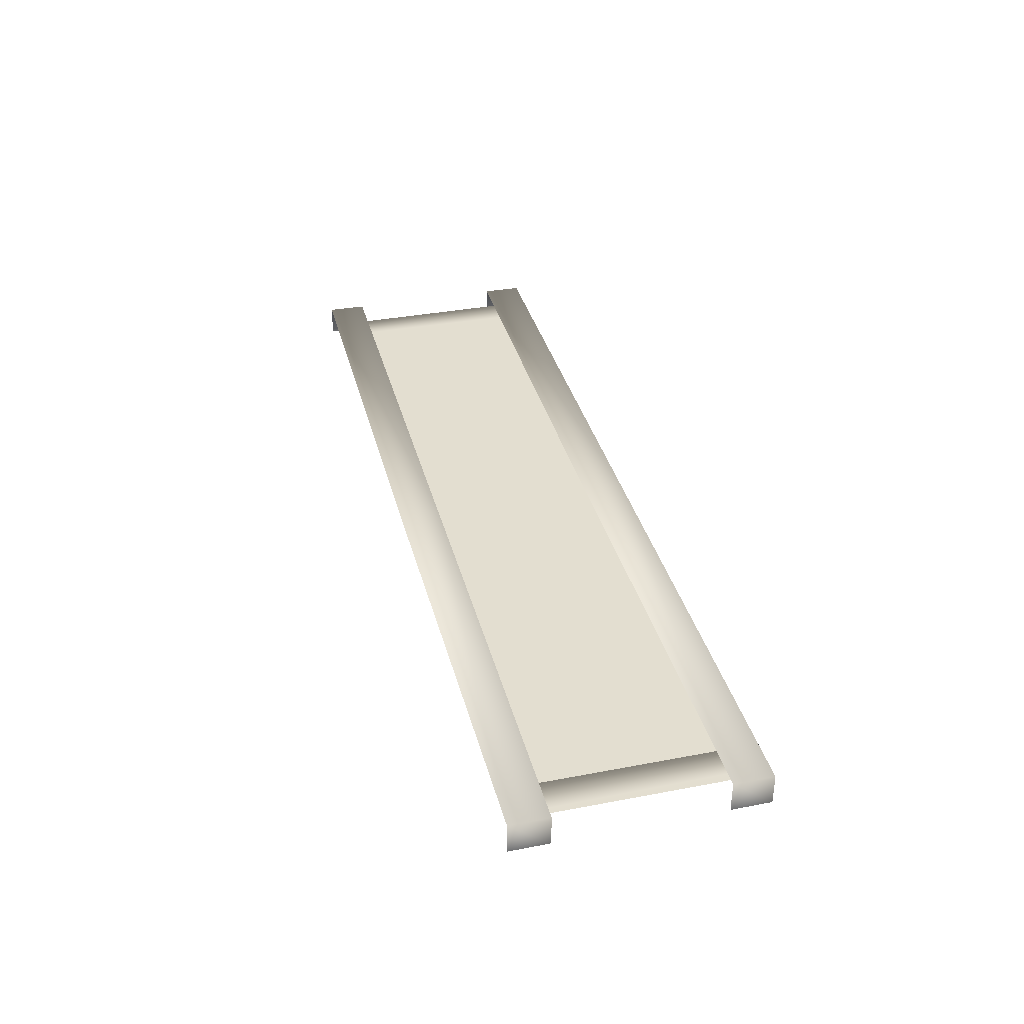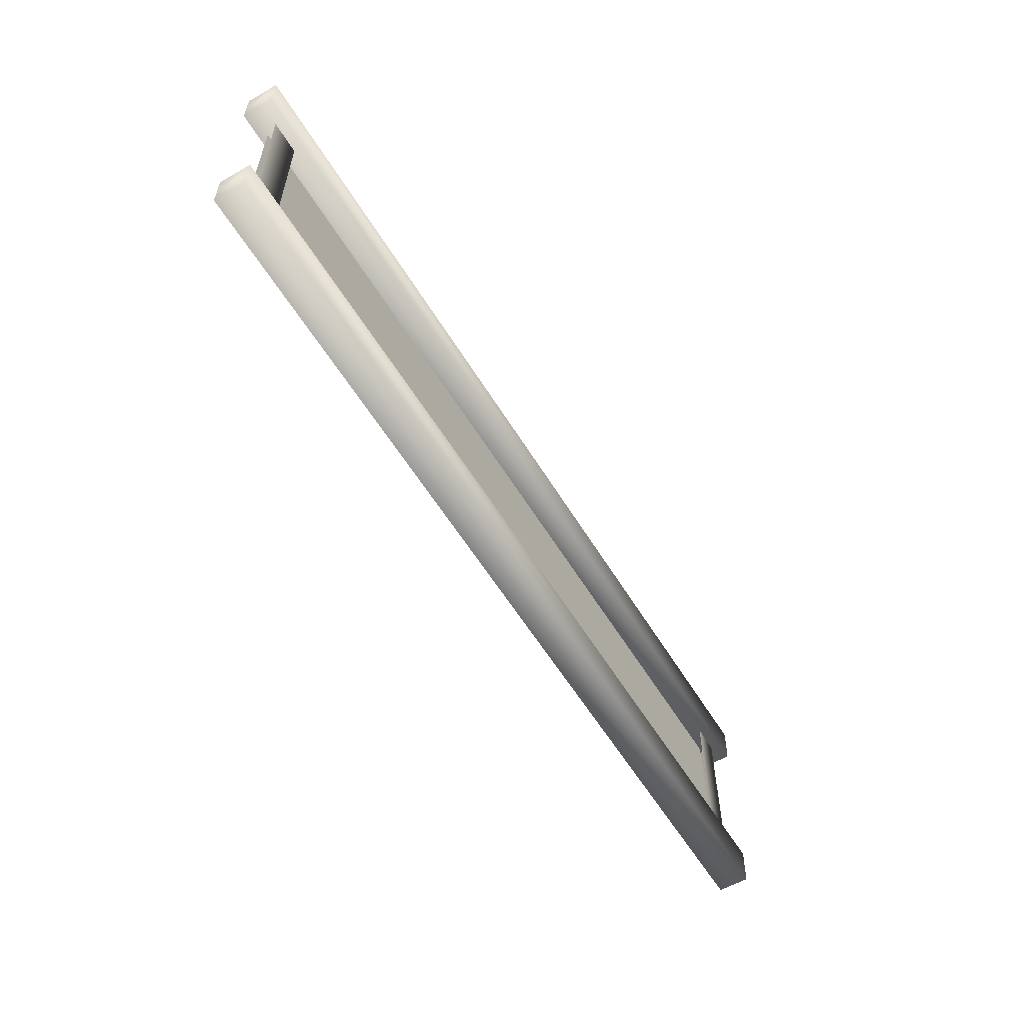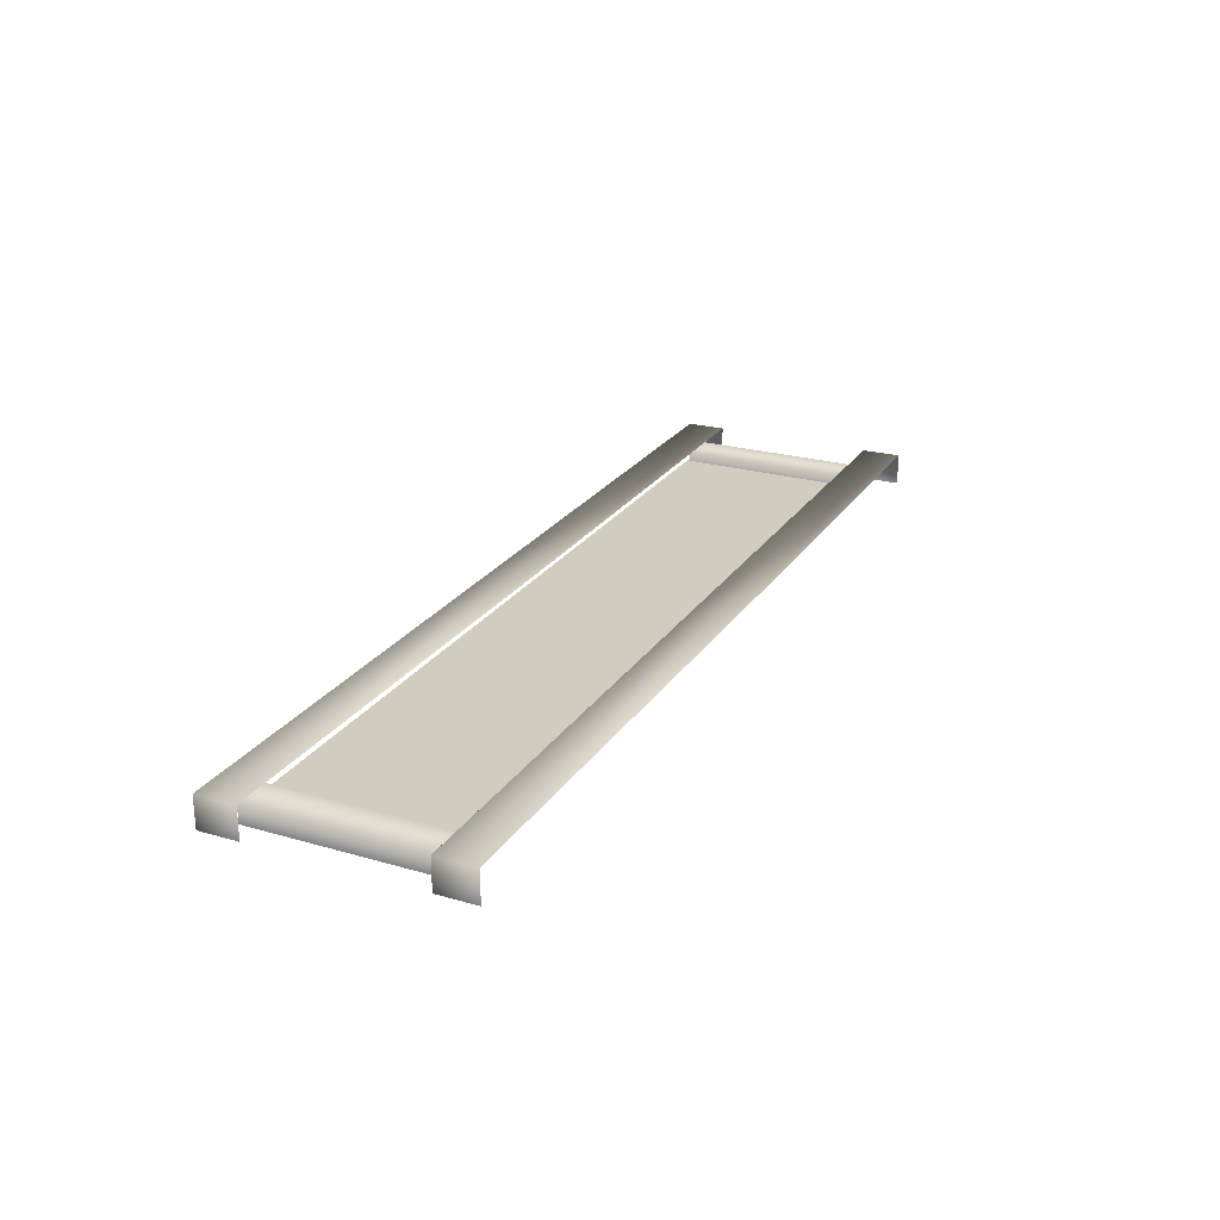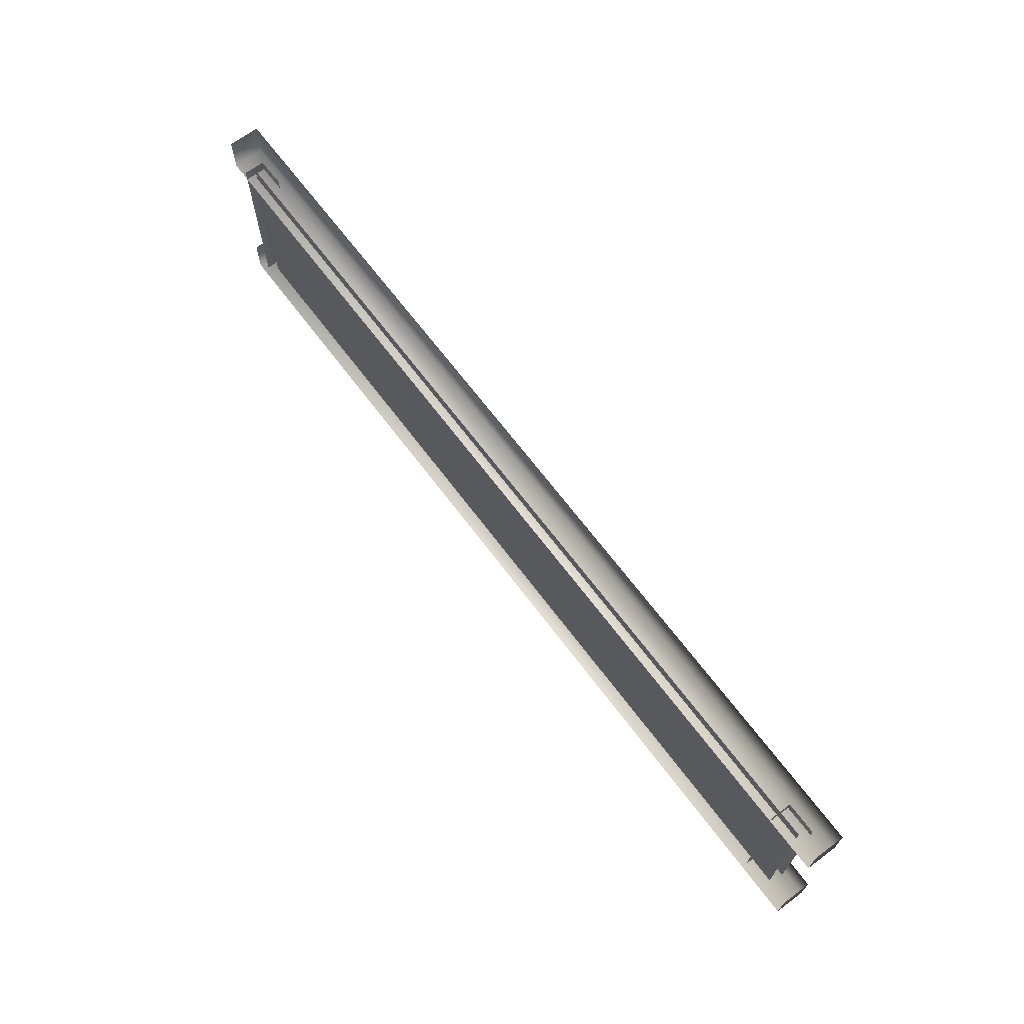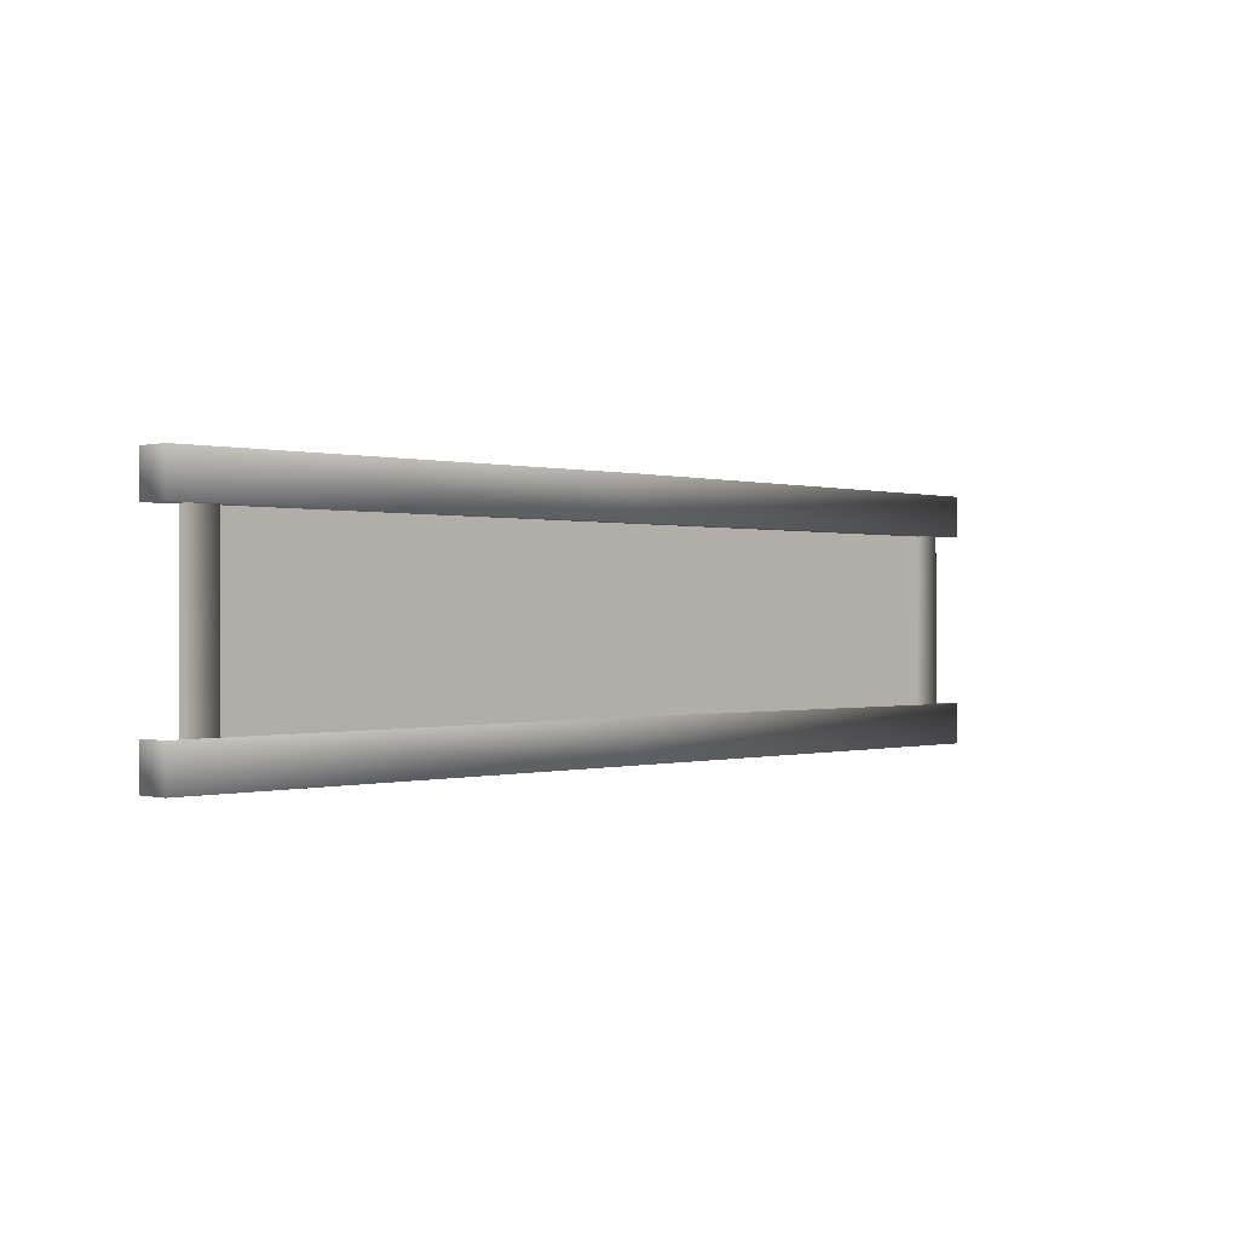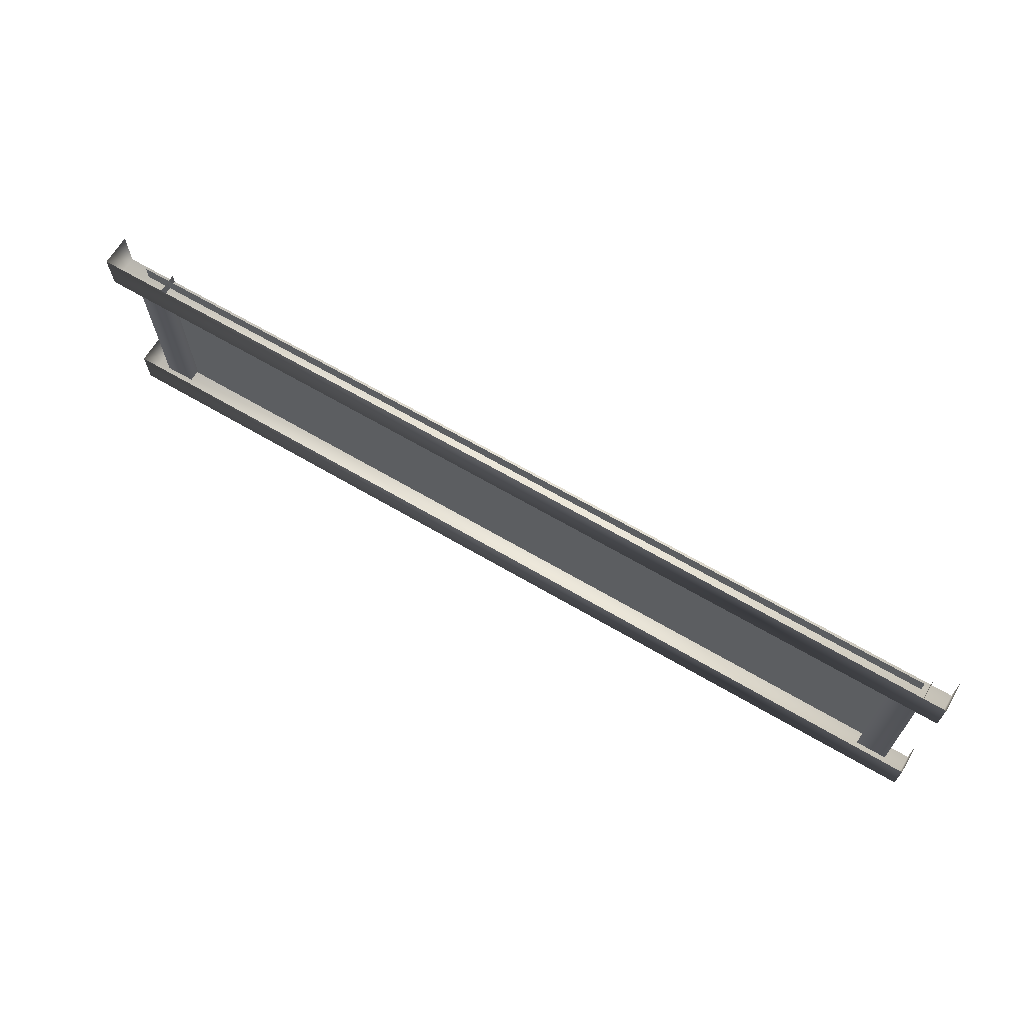
<metadata>
{"format":"obj","ext":"obj","renderer":"f3d","projection":"perspective","resolution":1024,"background":"white","views":[{"elev":35.7,"azim":75.9,"up":"+Y"},{"elev":-57.7,"azim":121.0,"up":"+Z"},{"elev":24.3,"azim":-64.5,"up":"+Y"},{"elev":67.0,"azim":53.2,"up":"+Z"},{"elev":-0.0,"azim":134.0,"up":"+Z"},{"elev":66.3,"azim":-149.5,"up":"+Z"}]}
</metadata>
<code>
g febg_oldcastle_001_garden_02
v -7.629e-06 9.251e-05 -2.329
v 8.838 -0.0002785 -2.329
v 8.837 0.5961 -2.33
v -7.629e-06 0.597 -2.329
v -8.837 0.5961 -2.33
v -8.838 -0.0002785 -2.329
v 8.839 0.6026 -1.578
v 8.838 -0.0002785 -2.329
v 8.839 0.0003281 -1.578
v -7.629e-06 0.6013 -1.552
v -8.839 0.6026 -1.578
v -8.838 -0.0002785 -2.329
v -8.839 0.0003281 -1.578
v -7.629e-06 9.251e-05 1.554
v 8.838 -0.0002785 1.553
v 8.837 0.5961 1.552
v -7.629e-06 0.597 1.553
v -8.837 0.5961 1.552
v -8.838 -0.0002785 1.553
v 8.839 0.6026 2.305
v 8.838 -0.0002785 1.553
v 8.839 0.0003281 2.305
v -7.629e-06 0.6013 2.33
v -8.839 0.6026 2.305
v -8.838 -0.0002785 1.553
v -8.839 0.0003281 2.305
v 7.825 -0.0008011 -1.878
v 7.825 0.3995 1.78
v 7.826 -0.0001774 1.782
v 7.824 0.398 -1.877
v 8.389 0.4033 -1.879
v 8.427 0.4012 1.781
v -7.629e-06 0.1642 1.845
v 8.327 0.1642 -1.941
v 8.327 0.1642 1.845
v -7.629e-06 0.1642 -1.941
v -8.327 0.1642 -1.941
v -8.327 0.1642 1.845
v -8.437 -0.0008011 1.781
v -8.436 -0.0001774 -1.879
v -8.436 0.3995 -1.877
v -8.437 0.398 1.78
v -7.873 0.4033 1.782
v -7.835 0.4012 -1.877
g febg_oldcastle_001_garden_02_0
f 3 2 1
f 4 3 1
f 4 1 5
f 1 6 5
f 7 3 4
f 8 3 7
f 9 8 7
f 10 7 4
f 10 4 11
f 4 5 11
f 5 12 11
f 12 13 11
f 16 15 14
f 17 16 14
f 17 14 18
f 14 19 18
f 20 16 17
f 21 16 20
f 22 21 20
f 23 20 17
f 23 17 24
f 17 18 24
f 18 25 24
f 25 26 24
f 29 28 27
f 28 30 27
f 31 30 28
f 32 31 28
f 35 34 33
f 34 36 33
f 33 36 37
f 38 33 37
f 41 40 39
f 42 41 39
f 41 42 43
f 44 41 43

</code>
